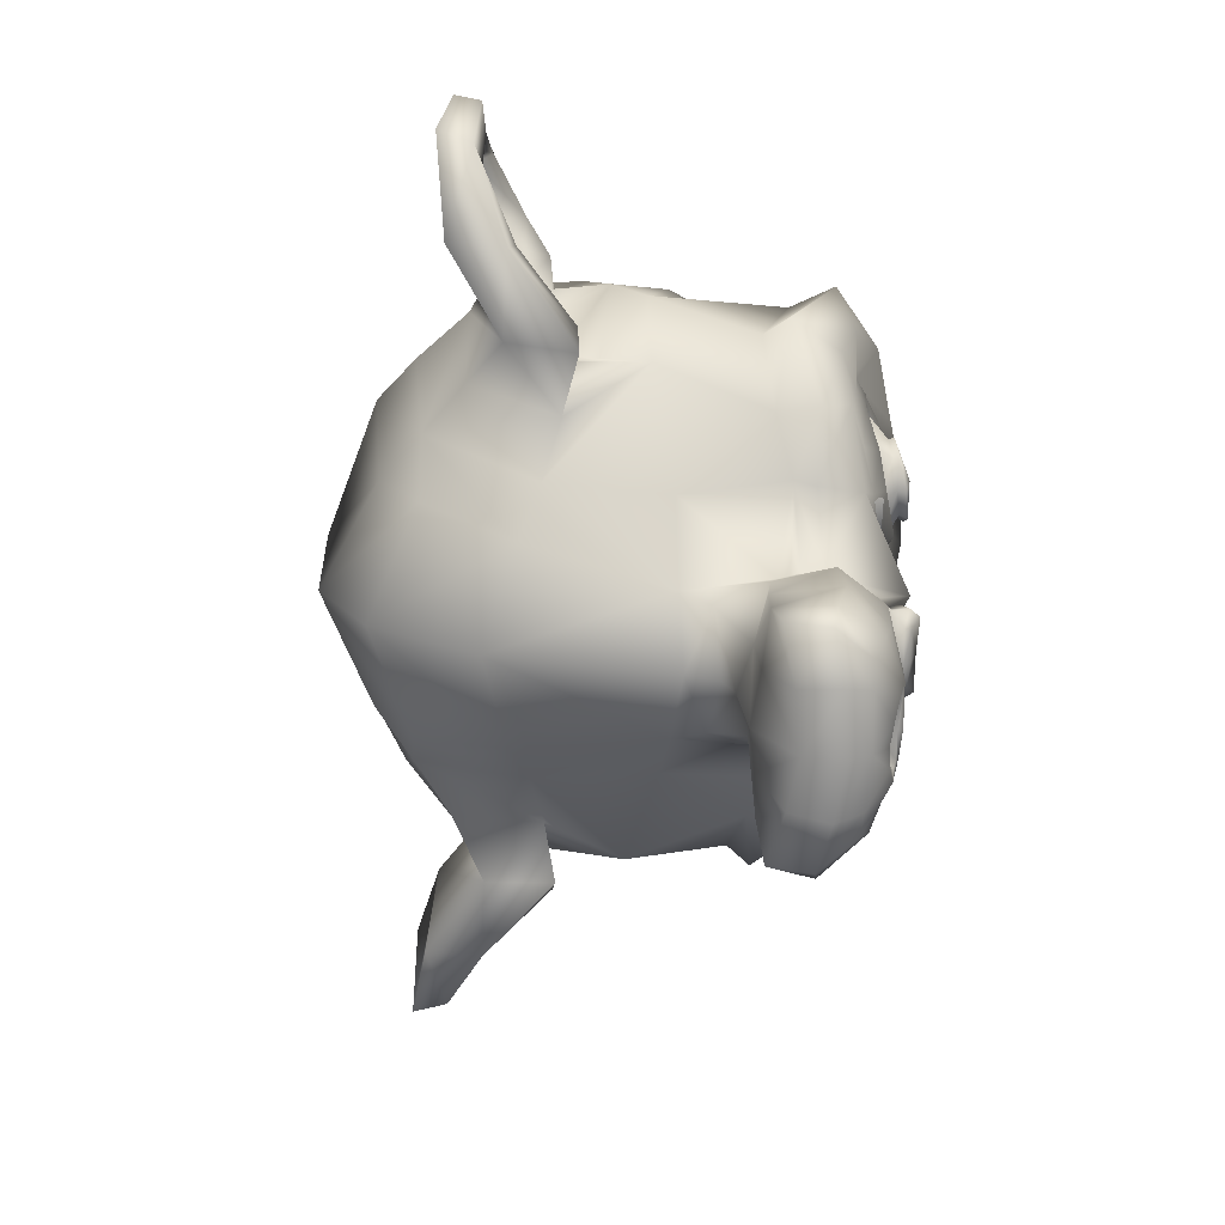
<metadata>
{"format":"obj","ext":"obj","renderer":"f3d","projection":"perspective","resolution":1024,"background":"white","views":[{"elev":-70.1,"azim":-92.8,"up":"+Y"}]}
</metadata>
<code>
o Cube
v -1.335 0.3755 2.382
v 1.22 0.3755 2.382
v -2.044 0.6593 2.24
v 1.929 0.6593 2.24
v -1.874 0.8012 2.638
v 1.759 0.8012 2.638
v -1.647 1.057 2.921
v 1.532 1.057 2.921
v 1.22 0.5741 2.751
v -1.335 0.5741 2.751
v 1.22 0.9431 2.978
v -1.335 0.9431 2.978
v 0.9359 1.057 3.035
v -1.051 1.057 3.035
v 0.6805 0.8012 2.836
v -0.7953 0.8012 2.836
v 0.5102 0.6593 2.496
v -0.625 0.6593 2.496
v 0.2264 1.34 2.524
v -0.3412 1.34 2.524
v 0.4534 1.34 2.836
v -0.5683 1.34 2.836
v 0.8224 1.34 3.035
v -0.9372 1.34 3.035
v 0.9359 1.653 3.035
v -1.051 1.653 3.035
v 0.6805 1.88 2.836
v -0.7953 1.88 2.836
v 0.5102 2.05 2.496
v -0.625 2.05 2.496
v 1.22 2.334 2.382
v -1.335 2.334 2.382
v 1.22 2.107 2.751
v -1.335 2.107 2.751
v 1.22 1.766 2.978
v -1.335 1.766 2.978
v 1.532 1.653 2.921
v -1.647 1.653 2.921
v 1.759 1.88 2.638
v -1.874 1.88 2.638
v 1.929 2.05 2.24
v -2.044 2.05 2.24
v 2.213 1.34 2.184
v -2.328 1.34 2.184
v 1.986 1.34 2.581
v -2.101 1.34 2.581
v 1.645 1.34 2.893
v -1.76 1.34 2.893
v 1.674 1.34 2.95
v -1.789 1.34 2.95
v 1.56 1.681 2.978
v -1.675 1.681 2.978
v 1.22 1.823 3.063
v -1.335 1.823 3.063
v 0.9075 1.681 3.12
v -1.022 1.681 3.12
v 0.7656 1.34 3.12
v -0.8804 1.34 3.12
v 0.9075 1.028 3.12
v -1.022 1.028 3.12
v 1.22 1.34 3.149
v -1.335 1.34 3.149
v 1.22 0.8863 3.063
v -1.335 0.8863 3.063
v 1.56 1.028 2.978
v -1.675 1.028 2.978
v -0.05741 2.022 2.836
v -0.05741 1.738 3.12
v -0.05741 -2.009 2.808
v -0.05741 -0.703 2.978
v -0.05741 -0.2205 3.035
v -0.05741 -2.349 2.751
v -0.05741 1.936 2.325
v -0.05741 2.532 2.212
v -0.05741 3.724 -1.846
v -0.05741 2.504 -2.953
v -0.05741 0.716 -2.868
v -0.05741 -0.93 -1.137
v 0.6805 -0.2205 2.184
v -0.7953 -0.2205 2.184
v 1.078 -1.129 2.212
v -1.193 -1.129 2.212
v 1.22 -2.065 2.212
v -1.335 -2.065 2.212
v 1.276 -2.775 2.07
v -1.391 -2.775 2.07
v 1.135 -2.973 2.042
v -1.249 -2.973 2.042
v 0.5953 -3.059 2.155
v -0.7102 -3.059 2.155
v -0.05741 -3.115 2.24
v 1.532 -0.05024 2.07
v -1.647 -0.05024 2.07
v 2.241 0.3187 2.098
v -2.356 0.3187 2.098
v 2.951 0.9998 1.758
v -3.066 0.9998 1.758
v 3.064 2.022 2.297
v -3.179 2.022 2.297
v 2.525 2.22 2.411
v -2.64 2.22 2.411
v 1.731 2.646 2.638
v -1.845 2.646 2.638
v 1.106 3.214 2.808
v -1.221 3.214 2.808
v 0.5102 3.072 2.893
v -0.625 3.072 2.893
v 0.1696 2.249 2.865
v -0.2845 2.249 2.865
v 0.5386 1.965 2.95
v -0.6534 1.965 2.95
v 0.3967 1.567 2.921
v -0.5115 1.567 2.921
v 0.6805 0.8012 2.836
v -0.7953 0.8012 2.836
v 1.305 0.5174 2.694
v -1.42 0.5174 2.694
v 1.731 0.6877 2.581
v -1.845 0.6877 2.581
v 2.213 1.142 2.496
v -2.328 1.142 2.496
v 2.27 1.539 2.496
v -2.385 1.539 2.496
v 2.128 1.823 2.553
v -2.243 1.823 2.553
v 1.504 2.05 2.751
v -1.618 2.05 2.751
v 0.8508 2.163 2.893
v -0.9656 2.163 2.893
v -0.05741 -2.321 2.808
v 0.3399 -2.15 2.808
v -0.4547 -2.15 2.808
v 0.3683 -2.576 2.723
v -0.4831 -2.576 2.723
v 0.1696 -2.746 2.666
v -0.2845 -2.746 2.666
v -0.05741 -2.775 2.638
v -0.05741 -0.2489 2.865
v -0.05741 -0.05024 2.836
v 0.3115 -0.07862 2.836
v -0.4264 -0.07862 2.836
v 0.3967 -0.3624 2.865
v -0.5115 -0.3624 2.865
v 0.2548 -0.5895 2.836
v -0.3696 -0.5895 2.836
v 1.39 0.2903 2.581
v -1.505 0.2903 2.581
v 2.185 0.6593 2.411
v -2.299 0.6593 2.411
v 2.582 1.199 2.325
v -2.697 1.199 2.325
v 2.639 1.823 2.524
v -2.754 1.823 2.524
v 2.44 1.965 2.78
v -2.555 1.965 2.78
v 1.532 2.447 3.035
v -1.647 2.447 3.035
v 1.078 2.788 3.177
v -1.193 2.788 3.177
v 0.6805 2.703 3.234
v -0.7953 2.703 3.234
v 0.3115 2.022 3.205
v -0.4264 2.022 3.205
v 0.3967 0.09166 3.092
v -0.5115 0.09166 3.092
v 0.7089 -1.157 2.723
v -0.8237 -1.157 2.723
v 0.8508 -2.094 2.638
v -0.9656 -2.094 2.638
v 0.9075 -2.519 2.553
v -1.022 -2.519 2.553
v 0.794 -2.86 2.439
v -0.9088 -2.86 2.439
v 0.5386 -2.917 2.439
v -0.6534 -2.917 2.439
v -0.05741 -2.973 2.467
v -0.05741 0.6309 2.78
v -0.05741 1.227 2.921
v 1.135 2.192 2.836
v -1.249 2.192 2.836
v 0.5386 0.9715 2.865
v -0.6534 0.9715 2.865
v 0.4251 1.227 2.893
v -0.5399 1.227 2.893
v 0.3683 -2.037 2.808
v -0.4831 -2.037 2.808
v 0.2264 -1.157 2.865
v -0.3412 -1.157 2.865
v -0.05741 -1.157 2.865
v -0.05741 -0.7314 2.836
v 0.2832 -0.5327 2.978
v -0.398 -0.5327 2.978
v 0.4251 -0.3624 3.035
v -0.5399 -0.3624 3.035
v 0.3399 -0.02186 2.978
v -0.4547 -0.02186 2.978
v 0.08449 0.006523 2.978
v -0.1993 0.006523 2.978
v -0.05741 -0.2773 3.149
v 0.1129 -0.07862 3.092
v -0.2277 -0.07862 3.092
v 0.2832 -0.107 3.092
v -0.398 -0.107 3.092
v 0.3399 -0.3624 3.149
v -0.4547 -0.3624 3.149
v 0.2264 -0.4476 3.063
v -0.3412 -0.4476 3.063
v -0.05741 -0.5895 3.063
v 0.8792 -0.6746 2.155
v -0.994 -0.6746 2.155
v 0.5386 -0.4192 2.723
v -0.6534 -0.4192 2.723
v 0.5953 -0.6746 2.723
v -0.7102 -0.6746 2.723
v 0.794 -0.4476 2.155
v -0.9088 -0.4476 2.155
v -0.05741 -2.718 2.638
v 0.1129 -2.69 2.638
v -0.2277 -2.69 2.638
v 0.2832 -2.519 2.723
v -0.398 -2.519 2.723
v 0.2832 -2.236 2.78
v -0.398 -2.236 2.78
v -0.05741 -2.377 2.524
v 0.2832 -2.264 2.553
v -0.398 -2.264 2.553
v 0.2832 -2.491 2.467
v -0.398 -2.491 2.467
v 0.1129 -2.633 2.439
v -0.2277 -2.633 2.439
v -0.05741 -2.661 2.439
v 0.567 1.255 2.978
v -0.6818 1.255 2.978
v 0.6237 1.028 2.95
v -0.7385 1.028 2.95
v 1.163 2.022 2.893
v -1.278 2.022 2.893
v 0.9359 1.993 2.95
v -1.051 1.993 2.95
v 1.475 1.908 2.95
v -1.59 1.908 2.95
v 1.986 1.738 2.666
v -2.101 1.738 2.666
v 2.071 1.511 2.638
v -2.186 1.511 2.638
v 2.043 1.17 2.609
v -2.158 1.17 2.609
v 1.674 0.8296 2.751
v -1.789 0.8296 2.751
v 1.305 0.6877 2.836
v -1.42 0.6877 2.836
v 0.7656 0.8579 2.978
v -0.8804 0.8579 2.978
v 0.5953 1.539 2.978
v -0.7102 1.539 2.978
v 0.7089 1.823 2.978
v -0.8237 1.823 2.978
v 0.794 1.766 2.893
v -0.9088 1.766 2.893
v 0.6521 1.539 2.893
v -0.7669 1.539 2.893
v 0.8224 0.9147 2.893
v -0.9372 0.9147 2.893
v 1.305 0.7728 2.78
v -1.42 0.7728 2.78
v 1.617 0.8863 2.694
v -1.732 0.8863 2.694
v 1.929 1.227 2.581
v -2.044 1.227 2.581
v 1.958 1.482 2.581
v -2.072 1.482 2.581
v 1.872 1.681 2.609
v -1.987 1.681 2.609
v 1.447 1.88 2.865
v -1.562 1.88 2.865
v 0.9643 1.908 2.921
v -1.079 1.908 2.921
v 1.163 1.936 2.865
v -1.278 1.936 2.865
v 0.6805 1.085 2.865
v -0.7953 1.085 2.865
v 0.6521 1.284 2.865
v -0.7669 1.284 2.865
v 0.3399 2.135 2.354
v -0.4547 2.135 2.354
v 0.6521 2.873 2.382
v -0.7669 2.873 2.382
v 1.163 2.958 2.297
v -1.278 2.958 2.297
v 1.702 2.476 2.155
v -1.817 2.476 2.155
v 2.412 2.107 1.928
v -2.527 2.107 1.928
v 2.837 1.936 1.815
v -2.952 1.936 1.815
v 2.752 1.057 1.502
v -2.867 1.057 1.502
v 2.128 0.4606 1.644
v -2.243 0.4606 1.644
v 1.532 0.12 1.843
v -1.647 0.12 1.843
v -0.05741 3.724 1.19
v -0.05741 4.037 -0.1437
v -0.05741 -0.2489 -2.301
v -0.05741 -1.214 0.8213
v -0.05741 -3.087 1.815
v -0.05741 -2.463 1.389
v -0.05741 -1.611 1.304
v -0.05741 -1.299 1.162
v 3.036 1.312 0.3388
v -3.151 1.312 0.3388
v 3.064 1.624 -0.03013
v -3.179 1.624 -0.03013
v 2.752 1.426 -1.449
v -2.867 1.426 -1.449
v 1.617 2.05 -2.414
v -1.732 2.05 -2.414
v 2.61 0.2903 0.3956
v -2.725 0.2903 0.3956
v 2.1 0.006523 -0.4558
v -2.214 0.006523 -0.4558
v 2.27 0.4322 -1.421
v -2.385 0.4322 -1.421
v 1.163 0.6593 -2.272
v -1.278 0.6593 -2.272
v 0.794 -0.8165 1.616
v -0.9088 -0.8165 1.616
v 0.5953 -1.044 1.077
v -0.7102 -1.044 1.077
v 0.9927 -2.122 1.531
v -1.107 -2.122 1.531
v 0.8508 -1.356 1.559
v -0.9656 -1.356 1.559
v 1.135 -2.86 1.588
v -1.249 -2.86 1.588
v 0.4534 -2.292 1.474
v -0.5683 -2.292 1.474
v 0.3967 -1.498 1.446
v -0.5115 -1.498 1.446
v 0.5386 -2.973 1.729
v -0.6534 -2.973 1.729
v 0.7372 -0.5611 1.701
v -0.8521 -0.5611 1.701
v 0.7089 -0.3624 1.843
v -0.8237 -0.3624 1.843
v 0.6805 -0.1638 1.957
v -0.7953 -0.1638 1.957
v 0.7089 -0.9584 0.7361
v -0.8237 -0.9584 0.7361
v 1.021 -0.6746 -0.8248
v -1.136 -0.6746 -0.8248
v 1.191 -0.07862 -1.818
v -1.306 -0.07862 -1.818
v 1.589 3.611 -1.25
v -1.703 3.611 -1.25
v 1.589 3.838 -0.1153
v -1.703 3.838 -0.1153
v 1.589 3.554 0.9916
v -1.703 3.554 0.9916
v 1.617 2.362 1.701
v -1.732 2.362 1.701
v 2.582 1.936 1.361
v -2.697 1.936 1.361
v 2.241 2.107 1.162
v -2.356 2.107 1.162
v 2.27 3.015 0.3388
v -2.385 3.015 0.3388
v 2.837 2.504 0.5942
v -2.952 2.504 0.5942
v 2.837 2.703 -0.2856
v -2.952 2.703 -0.2856
v 2.27 3.185 -0.5694
v -2.385 3.185 -0.5694
v 2.27 2.93 -1.478
v -2.385 2.93 -1.478
v 2.837 2.419 -1.165
v -2.952 2.419 -1.165
v 2.185 1.653 -1.988
v -2.299 1.653 -1.988
v 1.702 0.5458 -1.846
v -1.817 0.5458 -1.846
v 2.923 1.653 -0.5977
v -3.037 1.653 -0.5977
v 1.418 -0.1638 0.6794
v -1.533 -0.1638 0.6794
v 1.504 -0.2489 -0.6261
v -1.618 -0.2489 -0.6261
v 3.178 1.936 -0.7113
v -3.293 1.936 -0.7113
v 2.752 -0.05024 -0.3139
v -2.867 -0.05024 -0.3139
v 3.717 0.09166 -1.052
v -3.832 0.09166 -1.052
v 4.597 0.6593 -1.421
v -4.712 0.6593 -1.421
v 4.852 1.624 -1.392
v -4.967 1.624 -1.392
v 4.427 2.305 -1.392
v -4.542 2.305 -1.392
v 3.66 2.192 -0.9951
v -3.775 2.192 -0.9951
v 3.632 1.965 -0.9099
v -3.747 1.965 -0.9099
v 4.256 2.05 -1.279
v -4.371 2.05 -1.279
v 4.54 1.511 -1.336
v -4.655 1.511 -1.336
v 4.342 0.7444 -1.336
v -4.456 0.7444 -1.336
v 3.689 0.3187 -0.9667
v -3.804 0.3187 -0.9667
v 2.951 0.2052 -0.3423
v -3.066 0.2052 -0.3423
v 3.292 1.766 -0.6545
v -3.406 1.766 -0.6545
v 3.377 1.567 -0.9099
v -3.491 1.567 -0.9099
v 3.15 0.3755 -0.6261
v -3.264 0.3755 -0.6261
v 3.717 0.4606 -1.194
v -3.832 0.4606 -1.194
v 4.256 0.8012 -1.478
v -4.371 0.8012 -1.478
v 4.427 1.369 -1.478
v -4.542 1.369 -1.478
v 4.2 1.766 -1.449
v -4.315 1.766 -1.449
v 3.66 1.709 -1.165
v -3.775 1.709 -1.165
v 3.008 1.511 -0.6261
v -3.123 1.511 -0.6261
v 2.979 1.085 -0.8532
v -3.094 1.085 -0.8532
v 2.696 0.8012 -0.8532
v -2.81 0.8012 -0.8532
v 2.923 0.7728 -0.8532
v -3.037 0.7728 -0.8532
v 3.008 0.5174 -0.8532
v -3.123 0.5174 -0.8532
v 2.894 0.4039 -0.8532
v -3.009 0.4039 -0.8532
v 2.582 0.4606 -0.1153
v -2.697 0.4606 -0.1153
v 2.554 0.3755 -0.4842
v -2.668 0.3755 -0.4842
v 2.554 0.6025 -0.541
v -2.668 0.6025 -0.541
v 2.837 1.199 -0.6261
v -2.952 1.199 -0.6261
v 3.178 1.34 -0.8248
v -3.293 1.34 -0.8248
v 3.178 1.312 -1.023
v -3.293 1.312 -1.023
v 2.894 0.4039 -1.023
v -3.009 0.4039 -1.023
v 3.036 0.5174 -1.023
v -3.151 0.5174 -1.023
v 2.951 0.7444 -1.023
v -3.066 0.7444 -1.023
v 2.724 0.8012 -1.023
v -2.839 0.8012 -1.023
v 3.008 1.085 -1.023
v -3.123 1.085 -1.023
v 3.717 1.653 -1.364
v -3.832 1.653 -1.364
v 4.256 1.709 -1.619
v -4.371 1.709 -1.619
v 4.512 1.34 -1.648
v -4.627 1.34 -1.648
v 4.342 0.7728 -1.619
v -4.456 0.7728 -1.619
v 3.746 0.4606 -1.392
v -3.86 0.4606 -1.392
v 3.15 0.4039 -0.8248
v -3.264 0.4039 -0.8248
v 3.405 1.511 -1.109
v -3.52 1.511 -1.109
v 3.178 0.8579 -1.052
v -3.293 0.8579 -1.052
v 3.348 0.6877 -1.08
v -3.463 0.6877 -1.08
v 3.575 0.9147 -1.194
v -3.69 0.9147 -1.194
v 3.433 1.085 -1.137
v -3.548 1.085 -1.137
v 3.632 1.312 -1.222
v -3.747 1.312 -1.222
v 3.774 1.142 -1.25
v -3.889 1.142 -1.25
v 3.973 1.227 -1.279
v -4.087 1.227 -1.279
v 3.888 1.454 -1.279
v -4.002 1.454 -1.279
v 3.66 2.05 -1.619
v -3.775 2.05 -1.619
v 4.483 2.163 -1.846
v -4.598 2.163 -1.846
v 4.909 1.539 -1.676
v -5.024 1.539 -1.676
v 4.711 0.6593 -1.79
v -4.825 0.6593 -1.79
v 3.717 0.1484 -1.648
v -3.832 0.1484 -1.648
v 2.809 0.006523 -1.052
v -2.924 0.006523 -1.052
v 3.064 1.851 -1.25
v -3.179 1.851 -1.25
f 6 9 2 4
f 47 8 6 45
f 1 10 5 3
f 45 6 4 43
f 5 7 48 46
f 3 5 46 44
f 8 11 9 6
f 10 12 7 5
f 11 13 15 9
f 16 14 12 10
f 9 15 17 2
f 18 16 10 1
f 15 21 19 17
f 20 22 16 18
f 13 23 21 15
f 22 24 14 16
f 23 25 27 21
f 28 26 24 22
f 21 27 29 19
f 30 28 22 20
f 27 33 31 29
f 32 34 28 30
f 25 35 33 27
f 34 36 26 28
f 35 37 39 33
f 40 38 36 34
f 33 39 41 31
f 42 40 34 32
f 39 45 43 41
f 44 46 40 42
f 37 47 45 39
f 46 48 38 40
f 47 37 51 49
f 52 38 48 50
f 37 35 53 51
f 54 36 38 52
f 35 25 55 53
f 56 26 36 54
f 25 23 57 55
f 58 24 26 56
f 23 13 59 57
f 60 14 24 58
f 13 11 63 59
f 64 12 14 60
f 11 8 65 63
f 66 7 12 64
f 8 47 49 65
f 50 48 7 66
f 61 65 49
f 50 66 62
f 63 65 61
f 62 66 64
f 61 59 63
f 64 60 62
f 61 57 59
f 60 58 62
f 61 55 57
f 58 56 62
f 61 53 55
f 56 54 62
f 61 51 53
f 54 52 62
f 61 49 51
f 52 50 62
f 89 174 176 91
f 176 175 90 91
f 87 172 174 89
f 175 173 88 90
f 85 170 172 87
f 173 171 86 88
f 83 168 170 85
f 171 169 84 86
f 81 166 168 83
f 169 167 82 84
f 79 92 146 164
f 147 93 80 165
f 92 94 148 146
f 149 95 93 147
f 94 96 150 148
f 151 97 95 149
f 96 98 152 150
f 153 99 97 151
f 98 100 154 152
f 155 101 99 153
f 100 102 156 154
f 157 103 101 155
f 102 104 158 156
f 159 105 103 157
f 104 106 160 158
f 161 107 105 159
f 106 108 162 160
f 163 109 107 161
f 108 67 68 162
f 68 67 109 163
f 110 128 160 162
f 161 129 111 163
f 128 179 158 160
f 159 180 129 161
f 126 156 158 179
f 159 157 127 180
f 124 154 156 126
f 157 155 125 127
f 122 152 154 124
f 155 153 123 125
f 120 150 152 122
f 153 151 121 123
f 118 148 150 120
f 151 149 119 121
f 116 146 148 118
f 149 147 117 119
f 114 164 146 116
f 147 165 115 117
f 114 181 177 164
f 177 182 115 165
f 110 162 68 112
f 68 163 111 113
f 112 68 178 183
f 178 68 113 184
f 177 181 183 178
f 184 182 177 178
f 135 137 176 174
f 176 137 136 175
f 133 135 174 172
f 175 136 134 173
f 131 133 172 170
f 173 134 132 171
f 166 187 185 168
f 186 188 167 169
f 131 170 168 185
f 169 171 132 186
f 144 190 189 187
f 189 190 145 188
f 185 187 189 69
f 189 188 186 69
f 130 131 185 69
f 186 132 130 69
f 142 193 191 144
f 192 194 143 145
f 140 195 193 142
f 194 196 141 143
f 139 197 195 140
f 196 198 139 141
f 138 71 197 139
f 198 71 138 139
f 190 144 191 70
f 192 145 190 70
f 70 191 206 208
f 207 192 70 208
f 71 199 200 197
f 201 199 71 198
f 197 200 202 195
f 203 201 198 196
f 195 202 204 193
f 205 203 196 194
f 193 204 206 191
f 207 205 194 192
f 199 204 202 200
f 203 205 199 201
f 199 208 206 204
f 207 208 199 205
f 139 140 164 177
f 165 141 139 177
f 140 142 211 164
f 212 143 141 165
f 142 144 213 211
f 214 145 143 212
f 144 187 166 213
f 167 188 145 214
f 81 209 213 166
f 214 210 82 167
f 209 215 211 213
f 212 216 210 214
f 79 164 211 215
f 212 165 80 216
f 131 130 72 222
f 72 130 132 223
f 133 131 222 220
f 223 132 134 221
f 135 133 220 218
f 221 134 136 219
f 137 135 218 217
f 219 136 137 217
f 217 218 229 231
f 230 219 217 231
f 218 220 227 229
f 228 221 219 230
f 220 222 225 227
f 226 223 221 228
f 222 72 224 225
f 224 72 223 226
f 224 231 229 225
f 230 231 224 226
f 225 229 227
f 228 230 226
f 183 181 234 232
f 235 182 184 233
f 112 183 232 254
f 233 184 113 255
f 110 112 254 256
f 255 113 111 257
f 181 114 252 234
f 253 115 182 235
f 114 116 250 252
f 251 117 115 253
f 116 118 248 250
f 249 119 117 251
f 118 120 246 248
f 247 121 119 249
f 120 122 244 246
f 245 123 121 247
f 122 124 242 244
f 243 125 123 245
f 124 126 240 242
f 241 127 125 243
f 126 179 236 240
f 237 180 127 241
f 179 128 238 236
f 239 129 180 237
f 128 110 256 238
f 257 111 129 239
f 238 256 258 276
f 259 257 239 277
f 236 238 276 278
f 277 239 237 279
f 240 236 278 274
f 279 237 241 275
f 242 240 274 272
f 275 241 243 273
f 244 242 272 270
f 273 243 245 271
f 246 244 270 268
f 271 245 247 269
f 248 246 268 266
f 269 247 249 267
f 250 248 266 264
f 267 249 251 265
f 252 250 264 262
f 265 251 253 263
f 234 252 262 280
f 263 253 235 281
f 256 254 260 258
f 261 255 257 259
f 254 232 282 260
f 283 233 255 261
f 232 234 280 282
f 281 235 233 283
f 67 108 284 73
f 285 109 67 73
f 108 106 286 284
f 287 107 109 285
f 106 104 288 286
f 289 105 107 287
f 104 102 290 288
f 291 103 105 289
f 102 100 292 290
f 293 101 103 291
f 100 98 294 292
f 295 99 101 293
f 98 96 296 294
f 297 97 99 295
f 96 94 298 296
f 299 95 97 297
f 94 92 300 298
f 301 93 95 299
f 308 309 328 338
f 329 309 308 339
f 307 308 338 336
f 339 308 307 337
f 306 307 336 340
f 337 307 306 341
f 89 91 306 340
f 306 91 90 341
f 87 89 340 334
f 341 90 88 335
f 85 87 334 330
f 335 88 86 331
f 83 85 330 332
f 331 86 84 333
f 330 336 338 332
f 339 337 331 333
f 330 334 340 336
f 341 335 331 337
f 326 332 338 328
f 339 333 327 329
f 81 83 332 326
f 333 84 82 327
f 209 342 344 215
f 345 343 210 216
f 81 326 342 209
f 343 327 82 210
f 79 215 344 346
f 345 216 80 347
f 79 346 300 92
f 301 347 80 93
f 77 324 352 304
f 353 325 77 304
f 304 352 350 78
f 351 353 304 78
f 78 350 348 305
f 349 351 78 305
f 305 348 328 309
f 329 349 305 309
f 326 328 348 342
f 349 329 327 343
f 296 298 318 310
f 319 299 297 311
f 76 316 324 77
f 325 317 76 77
f 302 358 356 303
f 357 359 302 303
f 303 356 354 75
f 355 357 303 75
f 75 354 316 76
f 317 355 75 76
f 292 294 362 364
f 363 295 293 365
f 364 362 368 366
f 369 363 365 367
f 366 368 370 372
f 371 369 367 373
f 372 370 376 374
f 377 371 373 375
f 314 378 374 376
f 375 379 315 377
f 316 354 374 378
f 375 355 317 379
f 354 356 372 374
f 373 357 355 375
f 356 358 366 372
f 367 359 357 373
f 358 360 364 366
f 365 361 359 367
f 290 292 364 360
f 365 293 291 361
f 74 360 358 302
f 359 361 74 302
f 284 286 288 290
f 289 287 285 291
f 284 290 360 74
f 361 291 285 74
f 73 284 74
f 74 285 73
f 294 296 310 362
f 311 297 295 363
f 310 312 368 362
f 369 313 311 363
f 312 382 370 368
f 371 383 313 369
f 314 376 370 382
f 371 377 315 383
f 348 350 386 384
f 387 351 349 385
f 318 384 386 320
f 387 385 319 321
f 298 300 384 318
f 385 301 299 319
f 300 344 342 384
f 343 345 301 385
f 342 348 384
f 385 349 343
f 300 346 344
f 345 347 301
f 314 322 380 378
f 381 323 315 379
f 316 378 380 324
f 381 379 317 325
f 320 386 380 322
f 381 387 321 323
f 350 352 380 386
f 381 353 351 387
f 324 380 352
f 353 381 325
f 400 388 414 402
f 415 389 401 403
f 400 402 404 398
f 405 403 401 399
f 398 404 406 396
f 407 405 399 397
f 396 406 408 394
f 409 407 397 395
f 394 408 410 392
f 411 409 395 393
f 392 410 412 390
f 413 411 393 391
f 410 420 418 412
f 419 421 411 413
f 408 422 420 410
f 421 423 409 411
f 406 424 422 408
f 423 425 407 409
f 404 426 424 406
f 425 427 405 407
f 402 428 426 404
f 427 429 403 405
f 402 414 416 428
f 417 415 403 429
f 318 320 444 442
f 445 321 319 443
f 320 390 412 444
f 413 391 321 445
f 310 318 442 312
f 443 319 311 313
f 382 430 414 388
f 415 431 383 389
f 412 418 440 444
f 441 419 413 445
f 438 446 444 440
f 445 447 439 441
f 434 446 438 436
f 439 447 435 437
f 432 448 446 434
f 447 449 433 435
f 430 448 432 450
f 433 449 431 451
f 414 430 450 416
f 451 431 415 417
f 312 448 430 382
f 431 449 313 383
f 312 442 446 448
f 447 443 313 449
f 442 444 446
f 447 445 443
f 416 450 452 476
f 453 451 417 477
f 450 432 462 452
f 463 433 451 453
f 432 434 460 462
f 461 435 433 463
f 434 436 458 460
f 459 437 435 461
f 436 438 456 458
f 457 439 437 459
f 438 440 454 456
f 455 441 439 457
f 440 418 474 454
f 475 419 441 455
f 428 416 476 464
f 477 417 429 465
f 426 428 464 466
f 465 429 427 467
f 424 426 466 468
f 467 427 425 469
f 422 424 468 470
f 469 425 423 471
f 420 422 470 472
f 471 423 421 473
f 418 420 472 474
f 473 421 419 475
f 458 456 480 478
f 481 457 459 479
f 478 480 482 484
f 483 481 479 485
f 484 482 488 486
f 489 483 485 487
f 486 488 490 492
f 491 489 487 493
f 464 476 486 492
f 487 477 465 493
f 452 484 486 476
f 487 485 453 477
f 452 462 478 484
f 479 463 453 485
f 458 478 462 460
f 463 479 459 461
f 454 474 480 456
f 481 475 455 457
f 472 482 480 474
f 481 483 473 475
f 470 488 482 472
f 483 489 471 473
f 468 490 488 470
f 489 491 469 471
f 466 492 490 468
f 491 493 467 469
f 464 492 466
f 467 493 465
f 392 390 504 502
f 505 391 393 503
f 394 392 502 500
f 503 393 395 501
f 396 394 500 498
f 501 395 397 499
f 398 396 498 496
f 499 397 399 497
f 400 398 496 494
f 497 399 401 495
f 388 400 494 506
f 495 401 389 507
f 494 502 504 506
f 505 503 495 507
f 494 496 500 502
f 501 497 495 503
f 496 498 500
f 501 499 497
f 314 382 388 506
f 389 383 315 507
f 314 506 504 322
f 505 507 315 323
f 320 322 504 390
f 505 323 321 391

</code>
